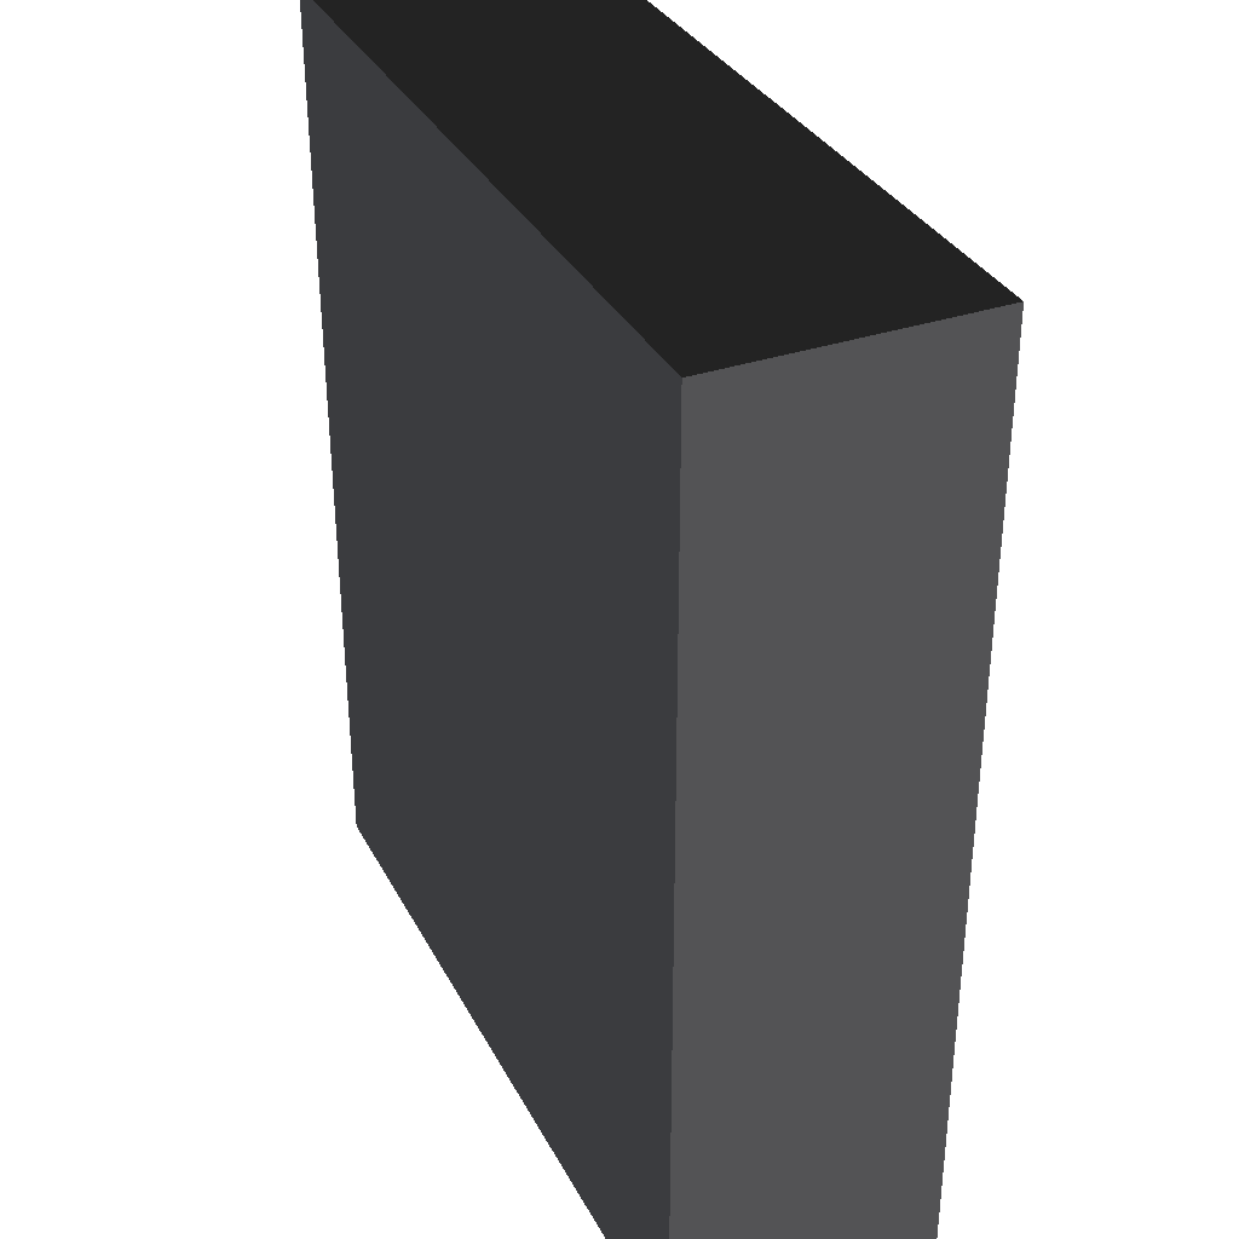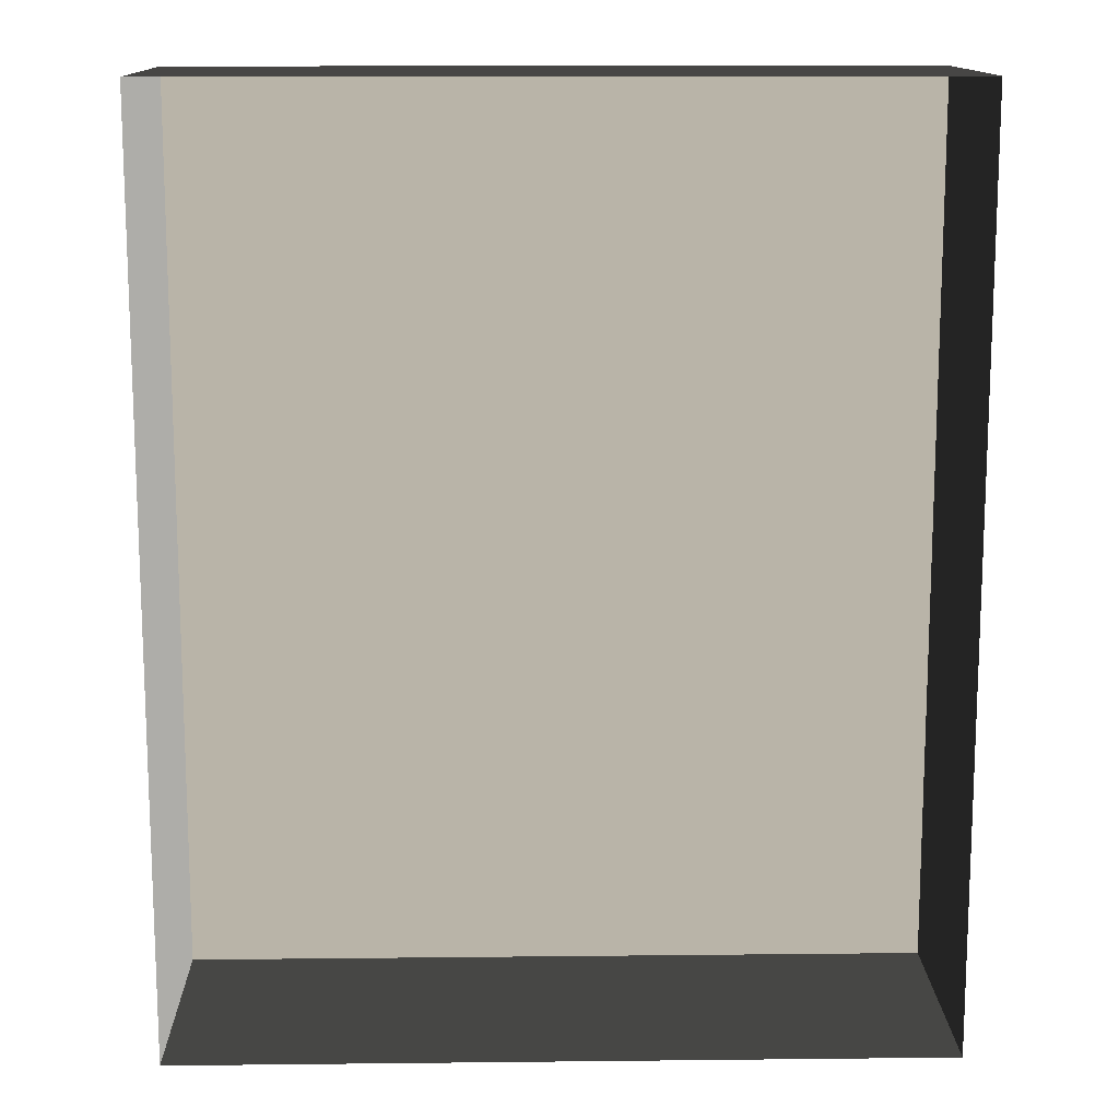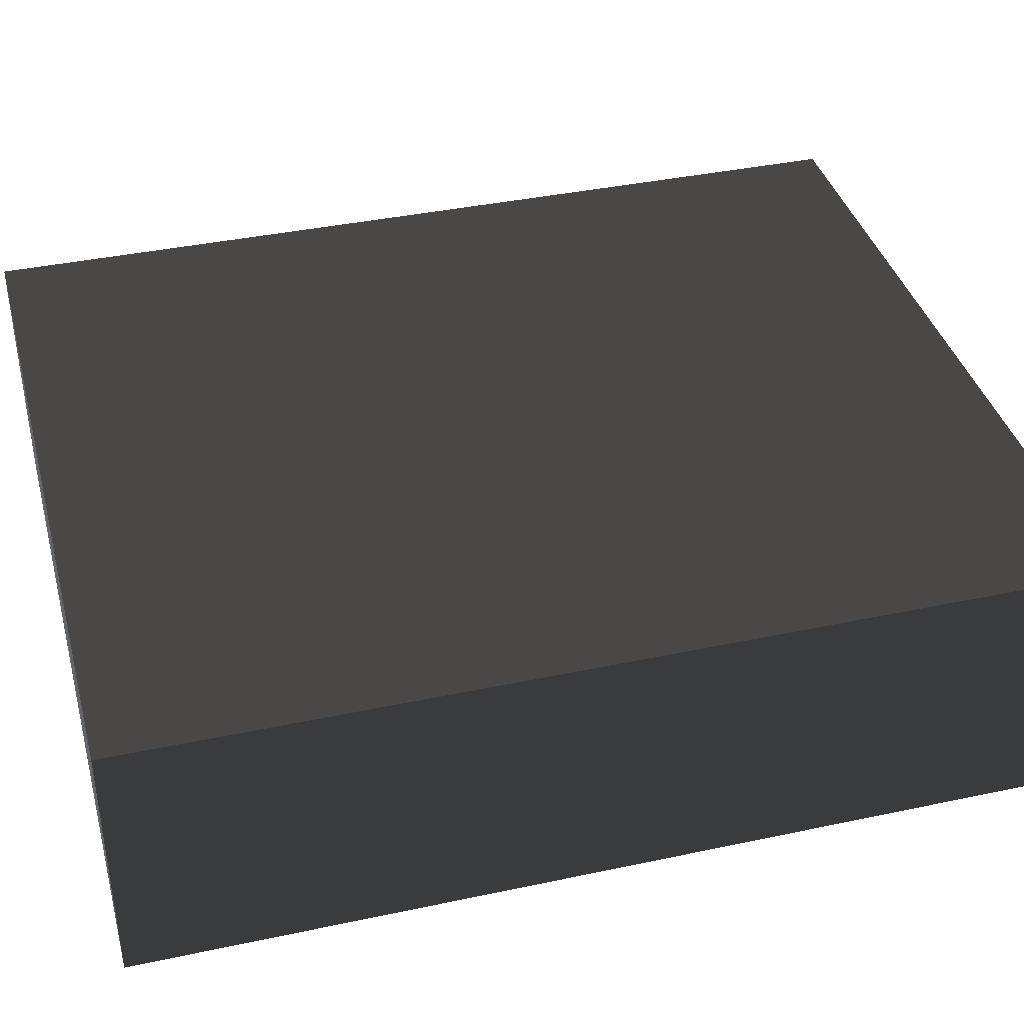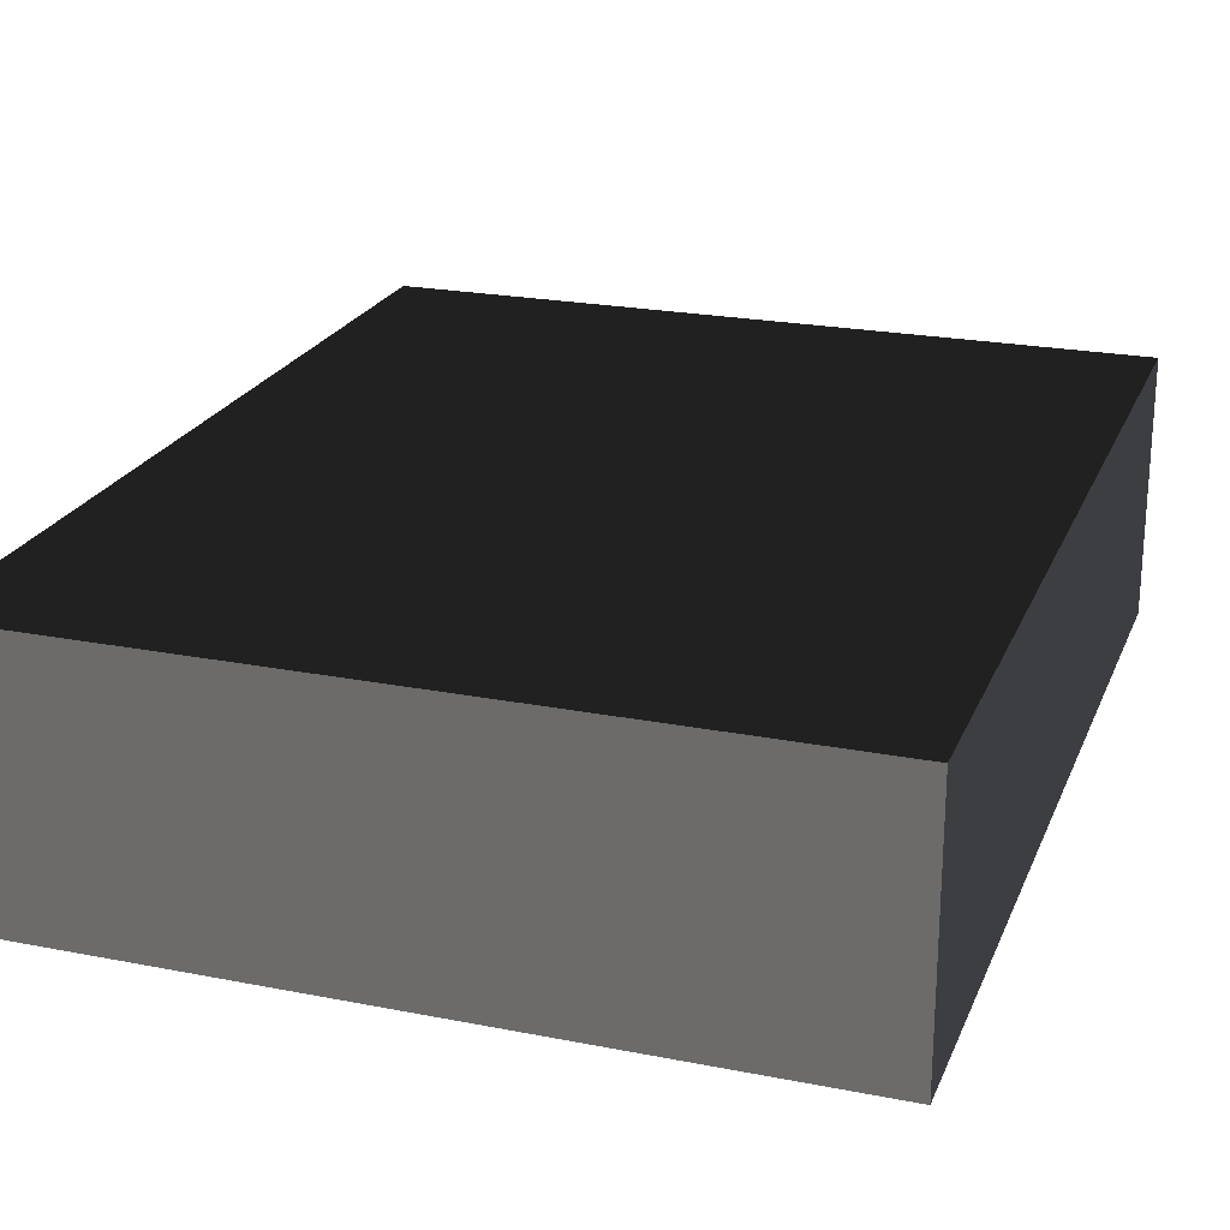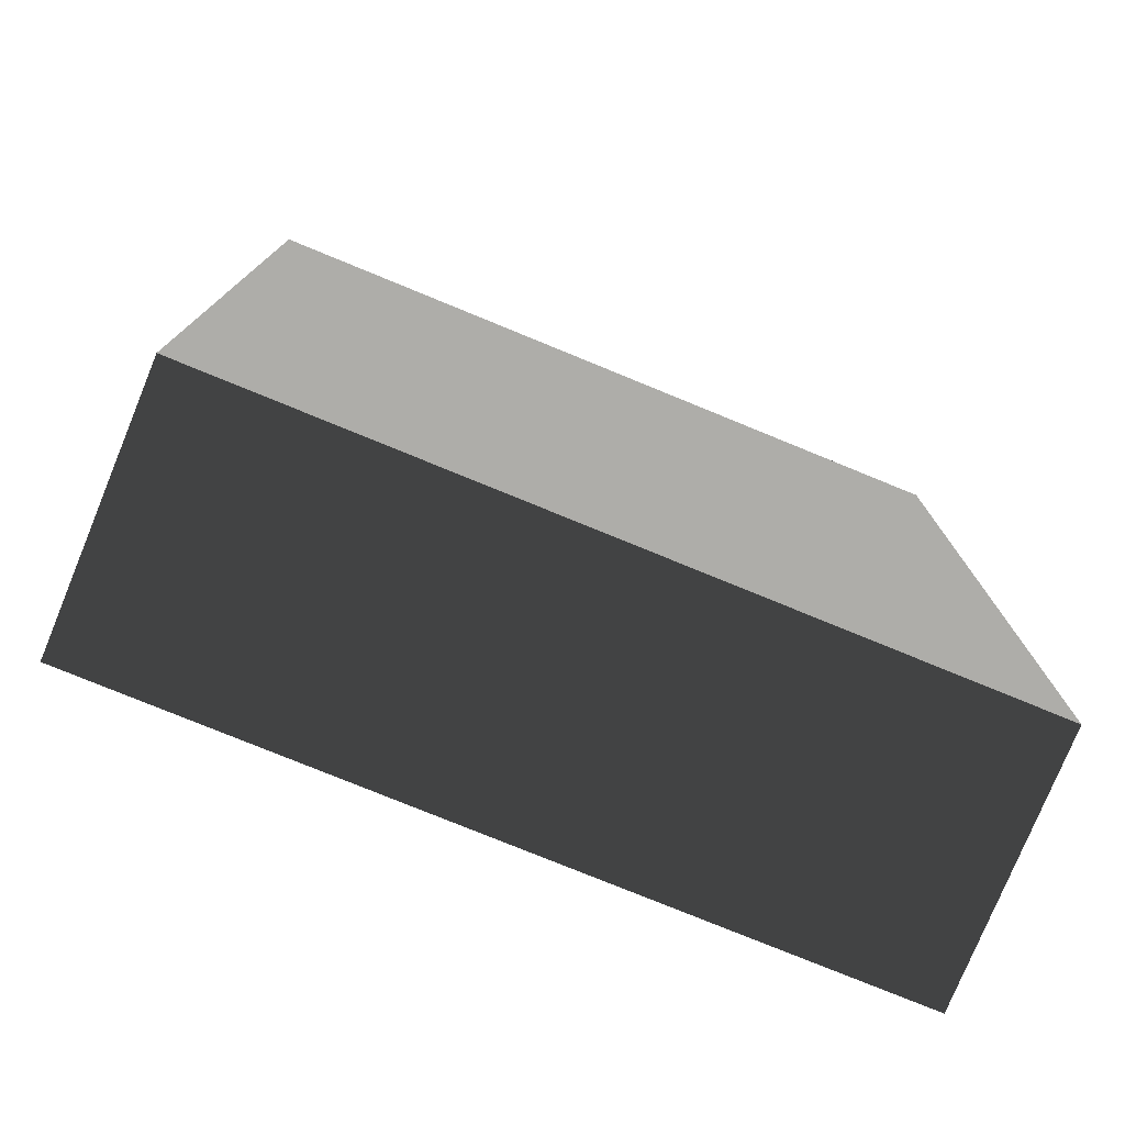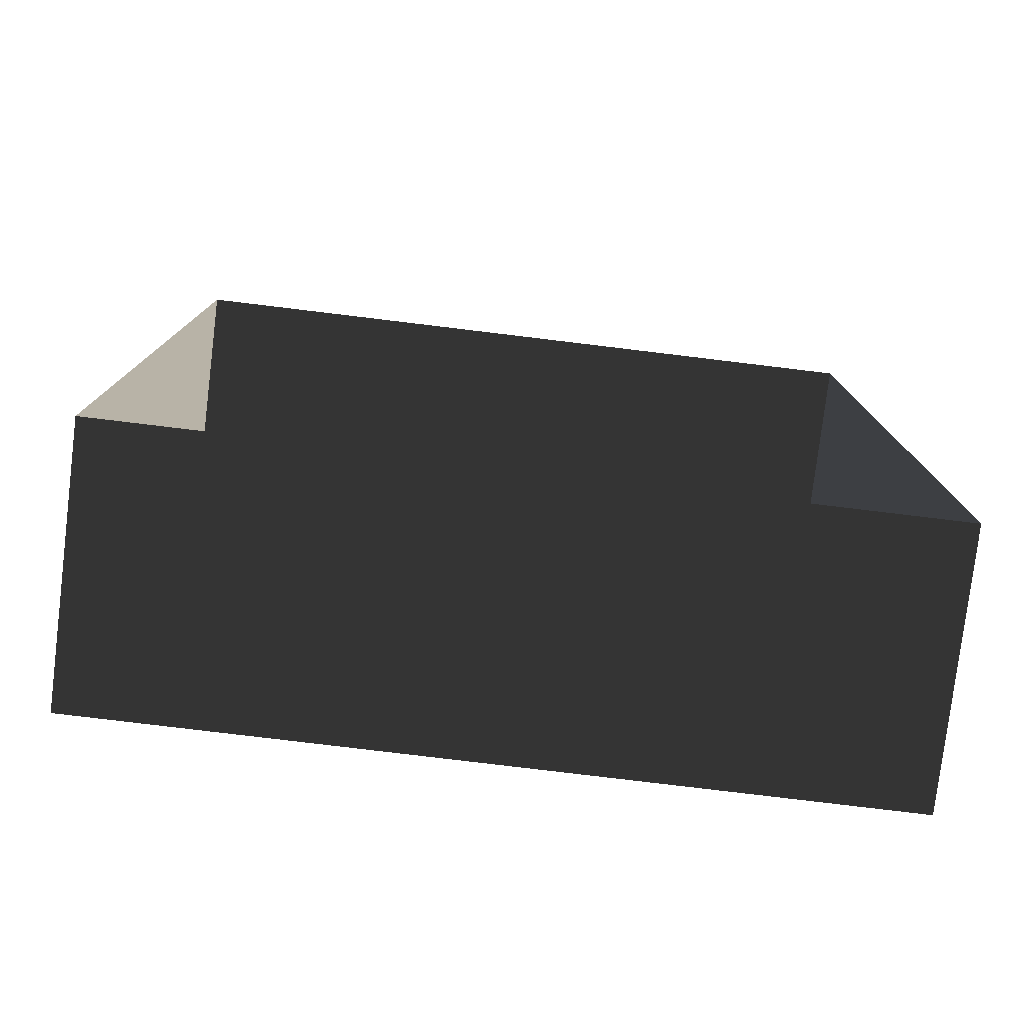
<metadata>
{"format":"obj","ext":"obj","renderer":"f3d","projection":"perspective","resolution":1024,"background":"white","views":[{"elev":34.0,"azim":65.5,"up":"+Y"},{"elev":13.3,"azim":178.6,"up":"+Y"},{"elev":38.7,"azim":-105.0,"up":"+Z"},{"elev":22.7,"azim":-161.4,"up":"+Z"},{"elev":-77.3,"azim":-22.3,"up":"+Y"},{"elev":-78.6,"azim":173.1,"up":"+Y"}]}
</metadata>
<code>
v 0.04195 0.04993 0.02823
v -0.04135 0.04993 0.02823
v 0.04195 -0.05042 0.02823
v -0.04134 -0.05042 0.02823
v 0.04195 -0.05042 -3.895e-07
v 0.04195 -0.05042 0.02823
v -0.04134 -0.05042 -3.895e-07
v -0.04134 -0.05042 0.02823
v -0.04134 -0.05042 0.02823
v -0.04135 0.04993 0.02823
v -0.04134 -0.05042 -3.895e-07
v -0.04135 0.04993 -4.015e-07
v -0.04135 0.04993 -4.015e-07
v -0.04135 0.04993 0.02823
v 0.04195 0.04993 -4.015e-07
v 0.04195 0.04993 0.02823
v 0.04195 0.04993 0.02823
v 0.04195 -0.05042 0.02823
v 0.04195 0.04993 -4.015e-07
v 0.04195 -0.05042 -3.895e-07
g Tree_Base_23448_631
f 1 3 2
f 2 3 4
f 5 7 6
f 6 7 8
f 9 11 10
f 10 11 12
f 13 15 14
f 14 15 16
f 17 19 18
f 18 19 20

</code>
